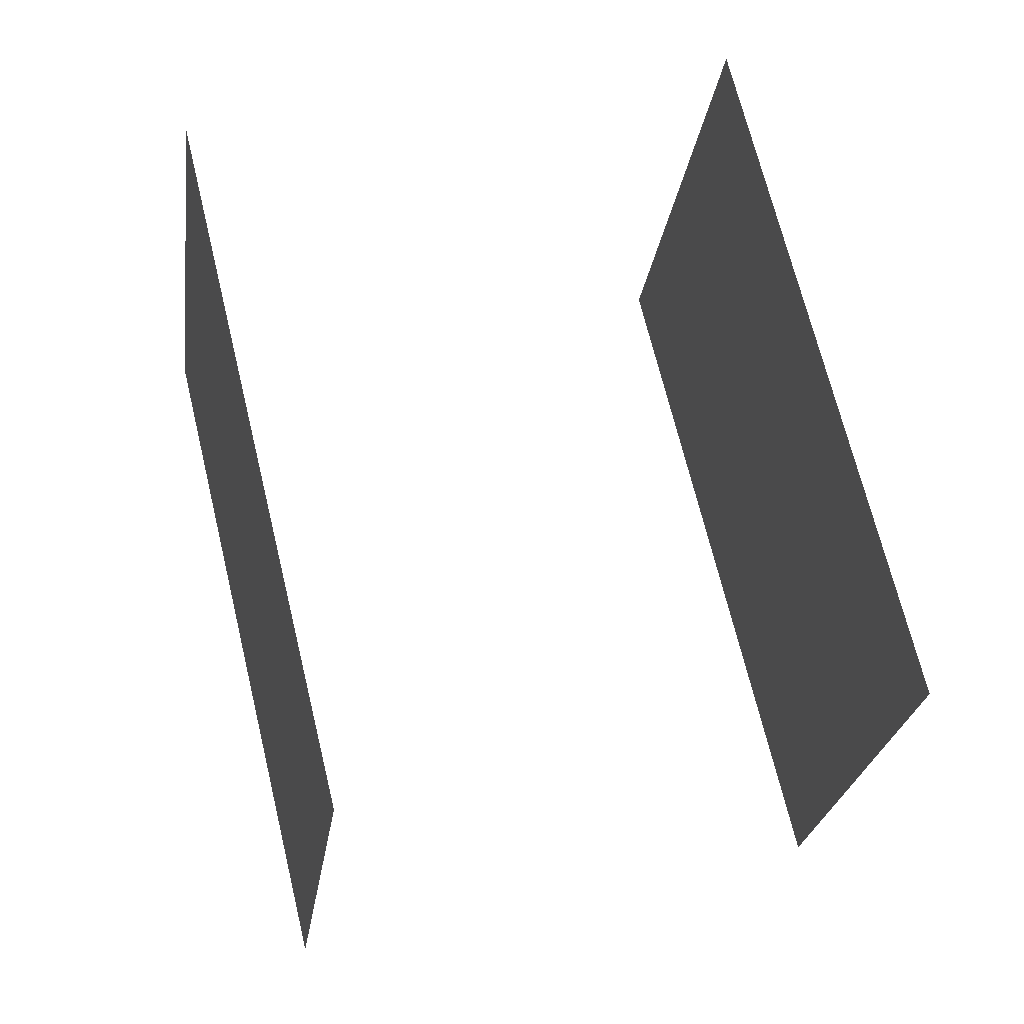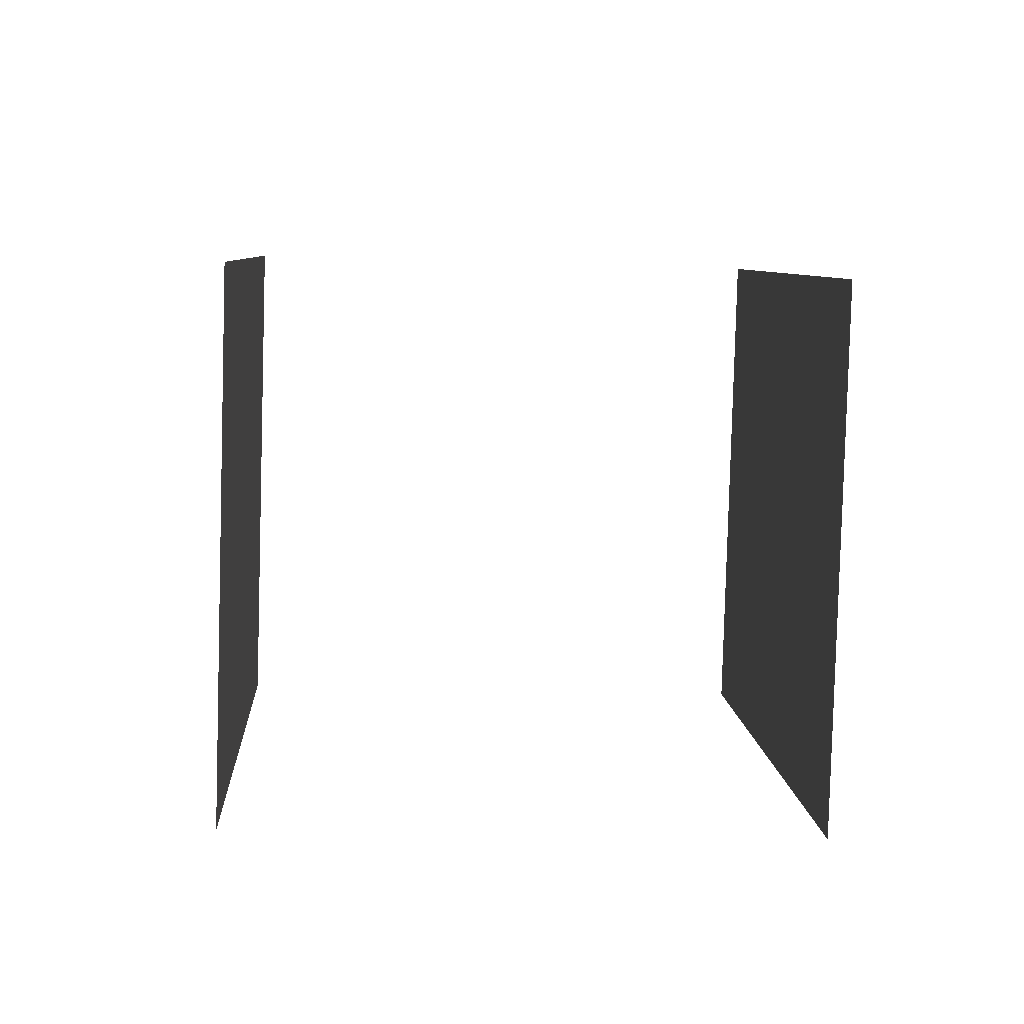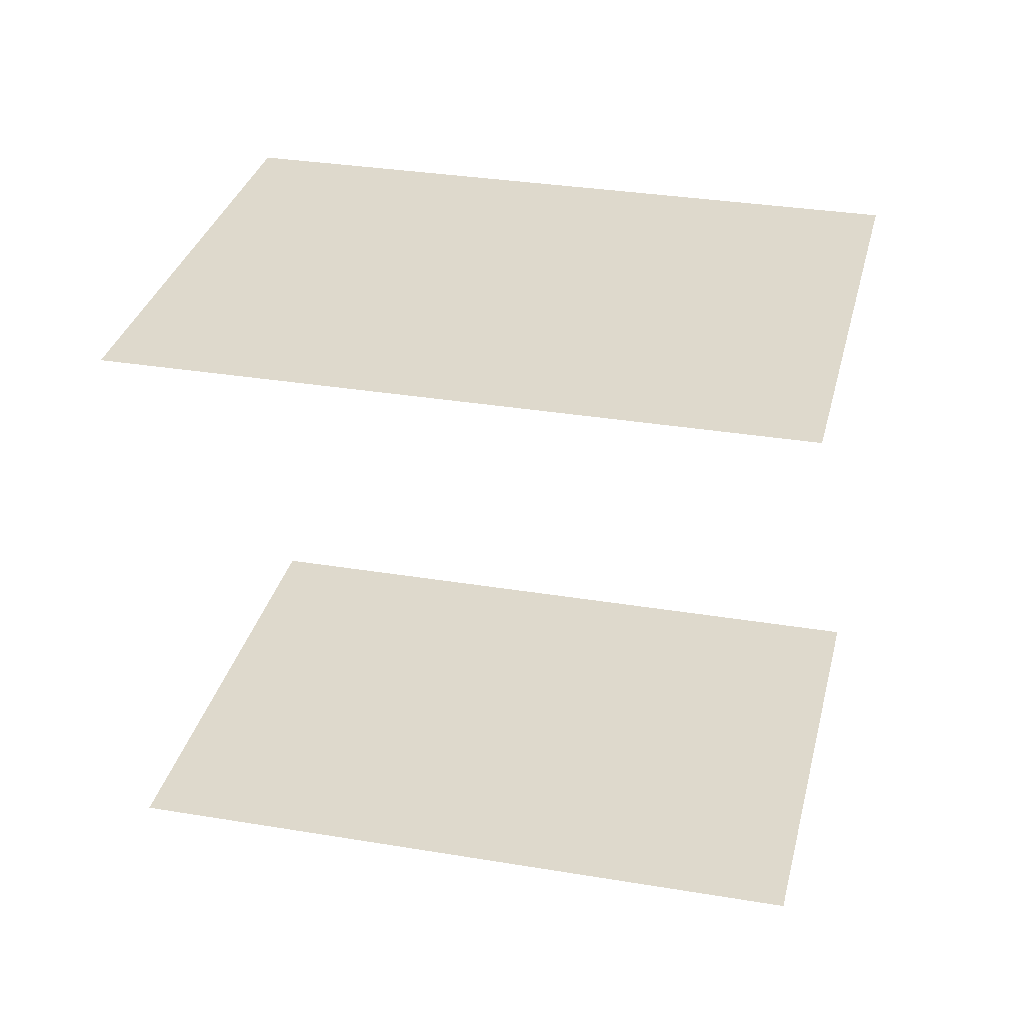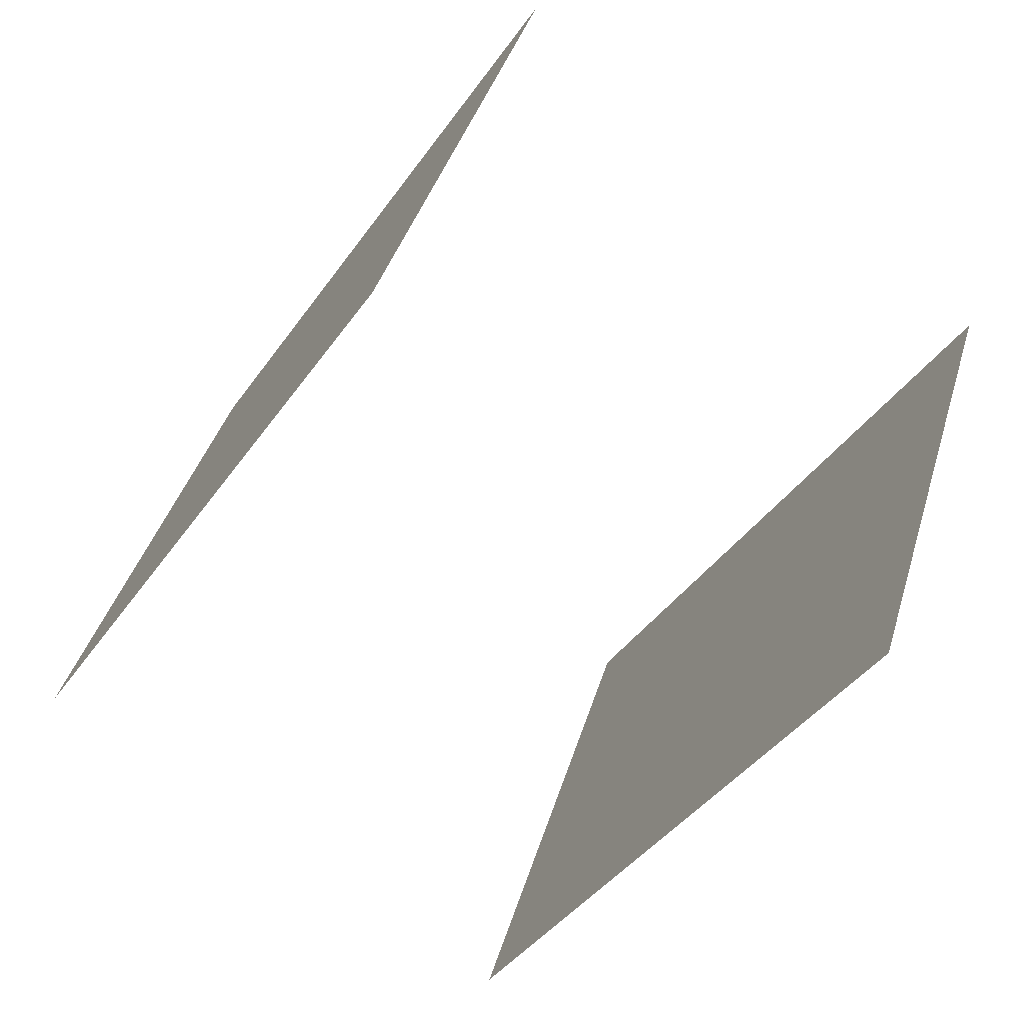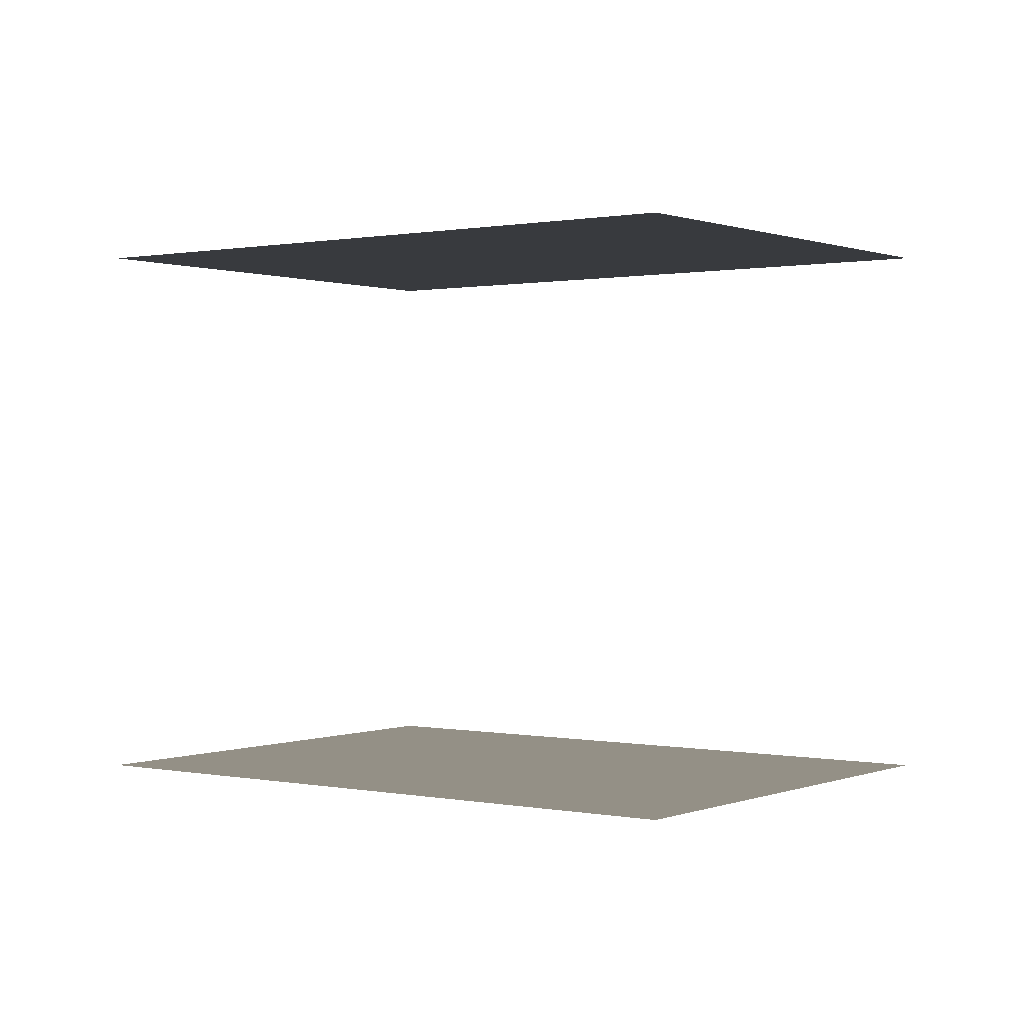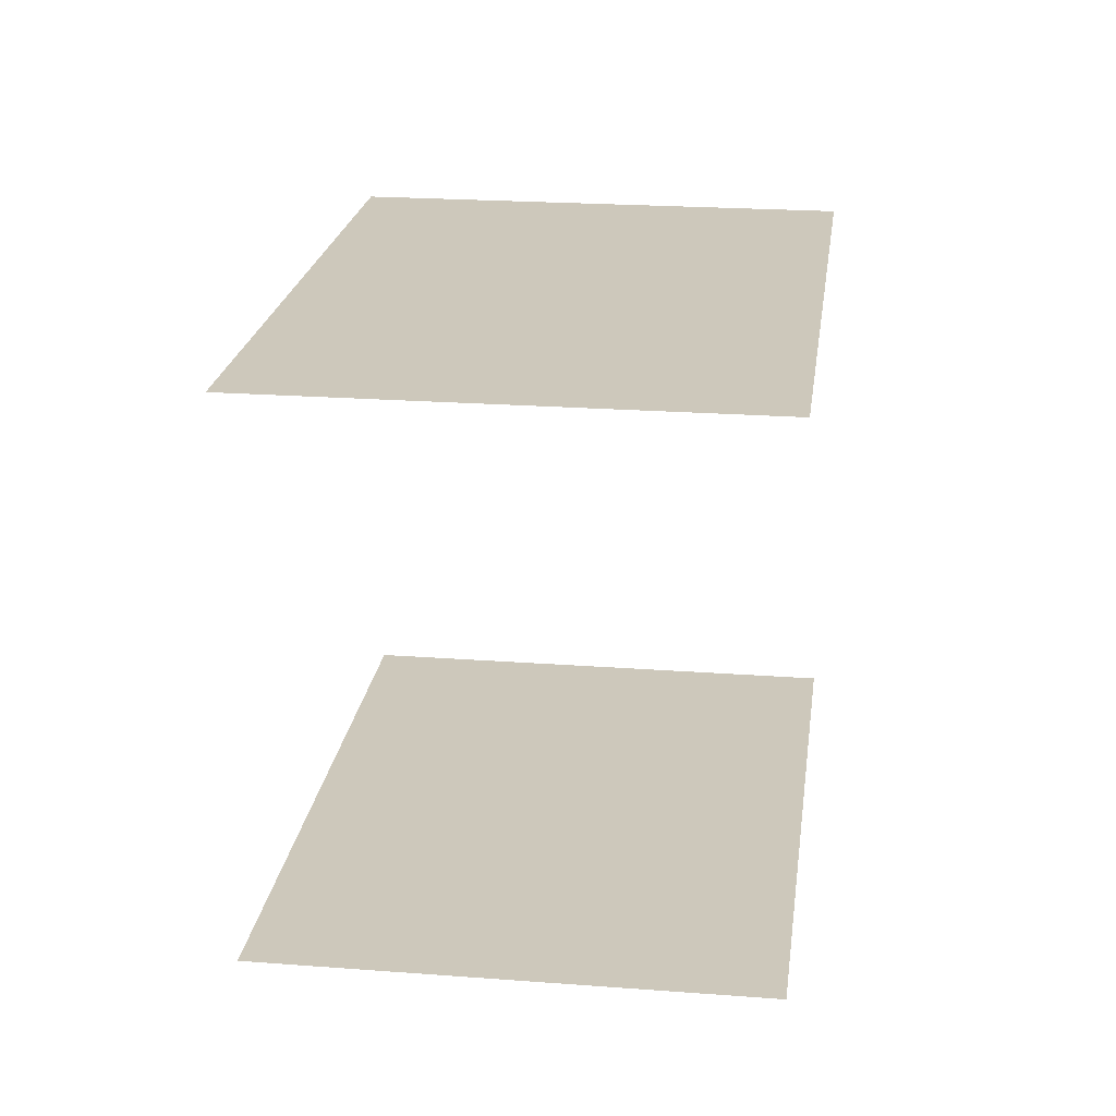
<metadata>
{"format":"obj","ext":"obj","renderer":"f3d","projection":"perspective","resolution":1024,"background":"white","views":[{"elev":38.3,"azim":74.6,"up":"+Y"},{"elev":-22.1,"azim":86.6,"up":"+Y"},{"elev":31.9,"azim":164.6,"up":"+Z"},{"elev":-73.2,"azim":54.3,"up":"+Y"},{"elev":0.6,"azim":-172.4,"up":"+Z"},{"elev":22.0,"azim":-111.1,"up":"+Z"}]}
</metadata>
<code>
o geometryt000010000010000110010110000110000110100000110100st43
v 863.5 -36.91 699.9
v 866.8 -30.96 699.9
v 874.9 -35.41 699.9
v 871.7 -41.37 699.9
v 863.5 -36.91 707.3
v 871.7 -41.37 707.3
v 874.9 -35.41 707.3
v 866.8 -30.96 707.3
f 1 2 3
f 1 3 4
f 5 6 7
f 8 5 7

</code>
